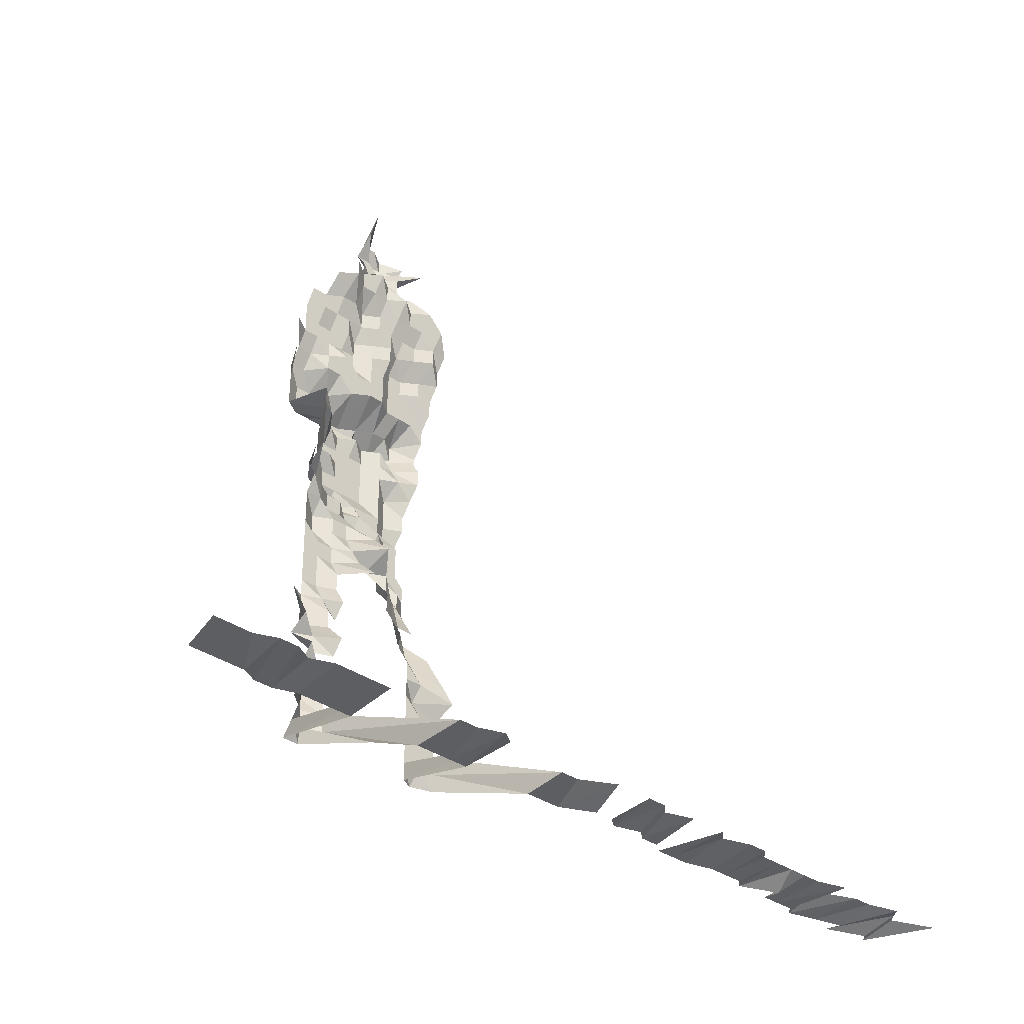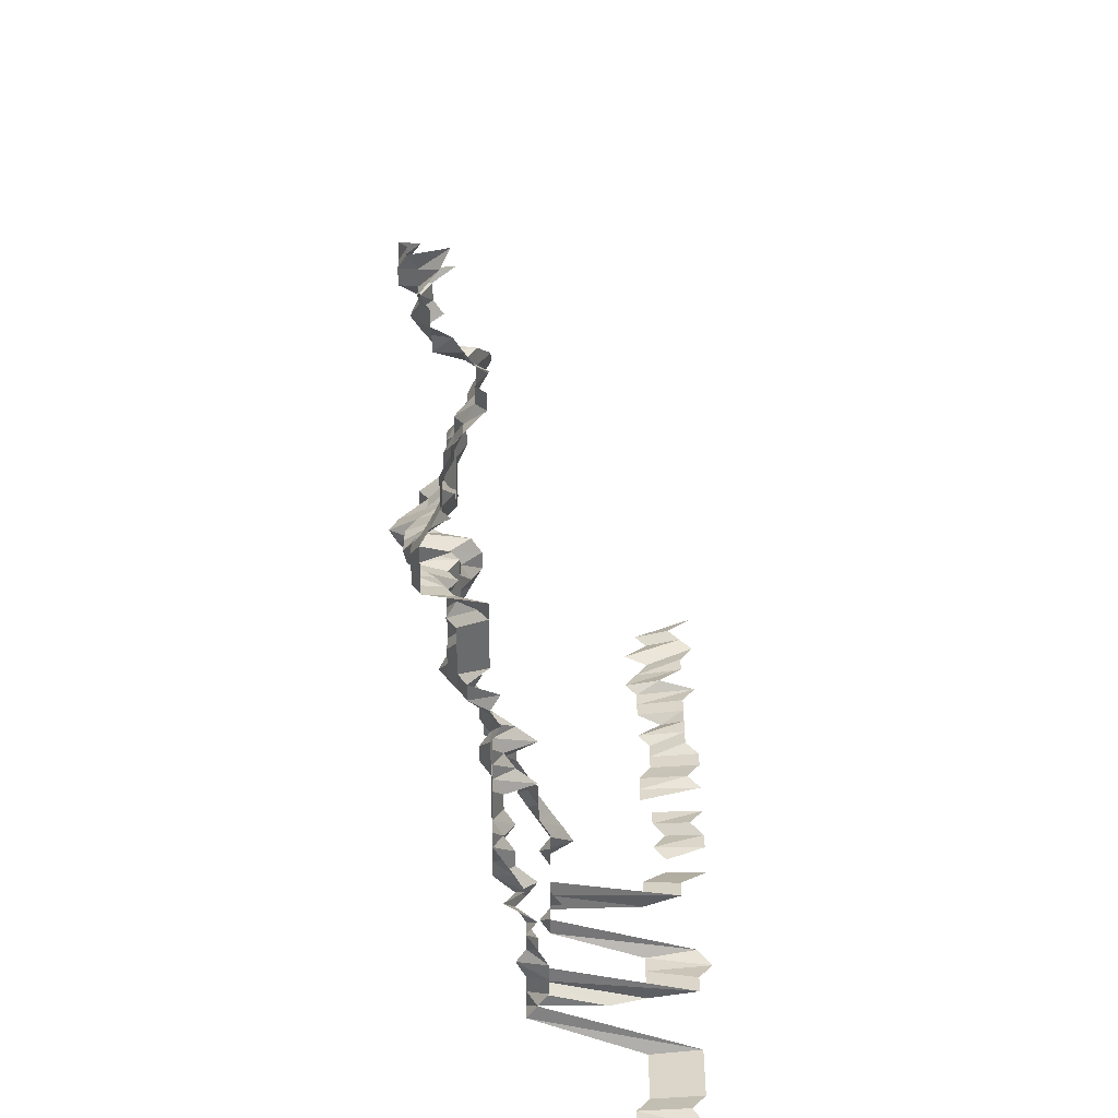
<metadata>
{"format":"obj","ext":"obj","renderer":"f3d","projection":"perspective","resolution":1024,"background":"white","views":[{"elev":-33.9,"azim":-43.7,"up":"+Y"},{"elev":32.9,"azim":-89.6,"up":"+Y"}]}
</metadata>
<code>
g default
v 0.2264 0.4352 1.309
v 0.2099 0.4385 1.319
v 0.1917 0.4385 1.319
v 0.179 0.4525 1.361
v 0.2482 0.4236 1.329
v 0.2264 0.4172 1.309
v 0.2083 0.4172 1.309
v 0.1932 0.4236 1.329
v 0.1776 0.4303 1.35
v 0.2445 0.3991 1.309
v 0.2299 0.4052 1.329
v 0.2083 0.3991 1.309
v 0.1932 0.4052 1.329
v 0.1748 0.4052 1.329
v 0.2542 0.3962 1.361
v 0.2318 0.3901 1.34
v 0.2115 0.3869 1.329
v 0.1932 0.3869 1.329
v 0.1762 0.3901 1.34
v 0.2318 0.3717 1.34
v 0.2099 0.3658 1.319
v 0.1932 0.3686 1.329
v 0.1762 0.3717 1.34
v 0.2335 0.3558 1.35
v 0.2115 0.3503 1.329
v 0.1948 0.3532 1.34
v 0.179 0.3587 1.361
v 0.2133 0.3347 1.34
v 0.1948 0.3347 1.34
v 0.1803 0.3425 1.371
v 0.2199 0.3262 1.382
v 0.1993 0.3236 1.371
v 0.1818 0.3262 1.382
v 0.1641 0.329 1.394
v 0.1436 0.3262 1.382
v 0.1256 0.329 1.394
v 0.2411 0.3098 1.394
v 0.2199 0.3071 1.382
v 0.2026 0.3098 1.394
v 0.1818 0.3071 1.382
v 0.1627 0.3071 1.382
v 0.1436 0.3071 1.382
v 0.1256 0.3098 1.394
v 0.1054 0.3071 1.382
v 0.2603 0.2906 1.394
v 0.239 0.2881 1.382
v 0.2199 0.2881 1.382
v 0.2009 0.2881 1.382
v 0.1803 0.2858 1.371
v 0.1602 0.2837 1.361
v 0.1425 0.2858 1.371
v 0.1235 0.2858 1.371
v 0.1038 0.2837 1.361
v 0.08504 0.2837 1.361
v 0.2772 0.269 1.382
v 0.2581 0.269 1.382
v 0.2371 0.2669 1.371
v 0.2182 0.2669 1.371
v 0.1993 0.2669 1.371
v 0.1803 0.2669 1.371
v 0.1602 0.265 1.361
v 0.1414 0.265 1.361
v 0.1226 0.265 1.361
v 0.1038 0.265 1.361
v 0.08435 0.2628 1.35
v 0.275 0.248 1.371
v 0.2581 0.25 1.382
v 0.2371 0.248 1.371
v 0.2166 0.2462 1.361
v 0.1993 0.248 1.371
v 0.179 0.2462 1.361
v 0.1589 0.2442 1.35
v 0.1414 0.2462 1.361
v 0.1216 0.2442 1.35
v 0.103 0.2442 1.35
v 0.08435 0.2442 1.35
v 0.275 0.2291 1.371
v 0.2542 0.2274 1.361
v 0.2335 0.2256 1.35
v 0.2148 0.2256 1.35
v 0.1993 0.2291 1.371
v 0.179 0.2274 1.361
v 0.1589 0.2256 1.35
v 0.1403 0.2256 1.35
v 0.1216 0.2256 1.35
v 0.103 0.2256 1.35
v 0.08435 0.2256 1.35
v 0.06625 0.2274 1.361
v 0.273 0.2087 1.361
v 0.2542 0.2087 1.361
v 0.2335 0.207 1.35
v 0.2148 0.207 1.35
v 0.1978 0.2087 1.361
v 0.179 0.2087 1.361
v 0.1589 0.207 1.35
v 0.1414 0.2087 1.361
v 0.1216 0.207 1.35
v 0.1022 0.2055 1.34
v 0.08373 0.2055 1.34
v 0.273 0.1899 1.361
v 0.2521 0.1884 1.35
v 0.2335 0.1884 1.35
v 0.2148 0.1884 1.35
v 0.1978 0.1899 1.361
v 0.179 0.1899 1.361
v 0.1602 0.1899 1.361
v 0.1403 0.1884 1.35
v 0.1216 0.1884 1.35
v 0.1014 0.1855 1.329
v 0.08304 0.1855 1.329
v 0.06625 0.1899 1.361
v 0.2708 0.1698 1.35
v 0.2521 0.1698 1.35
v 0.2335 0.1698 1.35
v 0.2148 0.1698 1.35
v 0.1978 0.1712 1.361
v 0.179 0.1712 1.361
v 0.1589 0.1698 1.35
v 0.1381 0.1671 1.329
v 0.1188 0.1659 1.319
v 0.1006 0.1659 1.319
v 0.08304 0.1671 1.329
v 0.2708 0.1512 1.35
v 0.2463 0.1477 1.319
v 0.2299 0.1488 1.329
v 0.2115 0.1488 1.329
v 0.1917 0.1477 1.319
v 0.1722 0.1466 1.309
v 0.1541 0.1466 1.309
v 0.136 0.1466 1.309
v 0.1188 0.1477 1.319
v 0.1006 0.1477 1.319
v 0.08304 0.1488 1.329
v 0.2688 0.1316 1.34
v 0.2463 0.1295 1.319
v 0.2247 0.1276 1.299
v 0.2053 0.1267 1.29
v 0.1902 0.1286 1.309
v 0.1722 0.1286 1.309
v 0.1541 0.1286 1.309
v 0.1371 0.1295 1.319
v 0.1188 0.1295 1.319
v 0.1006 0.1295 1.319
v 0.08304 0.1305 1.329
v 0.2688 0.1131 1.34
v 0.2463 0.1114 1.319
v 0.2264 0.1105 1.309
v 0.2067 0.1097 1.299
v 0.1902 0.1105 1.309
v 0.1722 0.1105 1.309
v 0.1553 0.1114 1.319
v 0.1392 0.1131 1.34
v 0.1216 0.114 1.35
v 0.1038 0.1149 1.361
v 0.0871 0.1177 1.394
v 0.2503 0.09466 1.34
v 0.2371 0.09685 1.371
v 0.2148 0.09537 1.35
v 0.1978 0.09615 1.361
v 0.1776 0.09537 1.35
v 0.1602 0.09615 1.361
v 0.1403 0.09537 1.35
v 0.1226 0.09615 1.361
v 0.1054 0.09763 1.382
v 0.0871 0.09848 1.394
v 0.239 0.07858 1.382
v 0.2166 0.07739 1.361
v 0.1978 0.07739 1.361
v 0.1776 0.07676 1.35
v 0.1589 0.07676 1.35
v 0.1403 0.07676 1.35
v 0.1216 0.07676 1.35
v 0.1038 0.07739 1.361
v 0.0871 0.07927 1.394
v 0.239 0.05954 1.382
v 0.2182 0.05906 1.371
v 0.1978 0.05863 1.361
v 0.1776 0.05816 1.35
v 0.1589 0.05816 1.35
v 0.1403 0.05816 1.35
v 0.1226 0.05863 1.361
v 0.1038 0.05863 1.361
v 0.0871 0.06005 1.394
v 0.2371 0.04017 1.371
v 0.2148 0.03955 1.35
v 0.1978 0.03988 1.361
v 0.1776 0.03955 1.35
v 0.1589 0.03955 1.35
v 0.1403 0.03955 1.35
v 0.1216 0.03955 1.35
v 0.1038 0.03988 1.361
v 0.0871 0.04084 1.394
v 0.2354 0.02112 1.361
v 0.2148 0.02095 1.35
v 0.1978 0.02112 1.361
v 0.1776 0.02095 1.35
v 0.1589 0.02095 1.35
v 0.1403 0.02095 1.35
v 0.1216 0.02095 1.35
v 0.1038 0.02112 1.361
v 0.08567 0.02128 1.371
v 0.06839 0.0218 1.405
v 0.2354 0.002364 1.361
v 0.2148 0.002345 1.35
v 0.1978 0.002364 1.361
v 0.179 0.002364 1.361
v 0.1602 0.002364 1.361
v 0.1392 0.002328 1.34
v 0.1216 0.002345 1.35
v 0.1038 0.002364 1.361
v 0.08567 0.002382 1.371
v 0.06785 0.002422 1.394
v 0.2335 -0.01626 1.35
v 0.2148 -0.01626 1.35
v 0.1978 -0.01639 1.361
v 0.179 -0.01639 1.361
v 0.1614 -0.01651 1.371
v 0.1414 -0.01639 1.361
v 0.1245 -0.01665 1.382
v 0.1054 -0.01665 1.382
v 0.0871 -0.01679 1.394
v 0.06839 -0.01692 1.405
v 0.2182 -0.03541 1.371
v 0.1993 -0.03541 1.371
v 0.1818 -0.03569 1.382
v 0.1602 -0.03515 1.361
v 0.1425 -0.03541 1.371
v 0.1245 -0.03569 1.382
v 0.1054 -0.03569 1.382
v 0.0871 -0.036 1.394
v 0.06785 -0.036 1.394
v 0.2182 -0.0543 1.371
v 0.1993 -0.0543 1.371
v 0.1803 -0.0543 1.371
v 0.1614 -0.0543 1.371
v 0.1449 -0.05521 1.394
v 0.1256 -0.05521 1.394
v 0.1064 -0.05521 1.394
v 0.08635 -0.05474 1.382
v 0.06785 -0.05521 1.394
v 0.2182 -0.07319 1.371
v 0.2009 -0.07378 1.382
v 0.1818 -0.07378 1.382
v 0.1641 -0.07442 1.394
v 0.1472 -0.07565 1.417
v 0.1256 -0.07442 1.394
v 0.1064 -0.07442 1.394
v 0.08635 -0.07378 1.382
v 0.06785 -0.07442 1.394
v 0.2199 -0.09283 1.382
v 0.2009 -0.09283 1.382
v 0.1818 -0.09283 1.382
v 0.1654 -0.09437 1.405
v 0.1496 -0.09672 1.44
v 0.1266 -0.09437 1.405
v 0.1064 -0.09363 1.394
v 0.0871 -0.09363 1.394
v 0.06785 -0.09363 1.394
v 0.2199 -0.1119 1.382
v 0.2026 -0.1128 1.394
v 0.1818 -0.1119 1.382
v 0.1668 -0.1147 1.417
v 0.146 -0.1137 1.405
v 0.1277 -0.1147 1.417
v 0.1064 -0.1128 1.394
v 0.0871 -0.1128 1.394
v 0.06785 -0.1128 1.394
v 0.2199 -0.1309 1.382
v 0.2026 -0.1321 1.394
v 0.1848 -0.1331 1.405
v 0.1668 -0.1342 1.417
v 0.1297 -0.1364 1.44
v 0.1072 -0.1331 1.405
v 0.0871 -0.1321 1.394
v 0.06785 -0.1321 1.394
v 0.2042 -0.1525 1.405
v 0.1848 -0.1525 1.405
v 0.1681 -0.155 1.428
v 0.1496 -0.1563 1.44
v 0.1072 -0.1525 1.405
v 0.0871 -0.1513 1.394
v 0.06785 -0.1513 1.394
v 0.2059 -0.1733 1.417
v 0.1864 -0.1733 1.417
v 0.1681 -0.1746 1.428
v 0.1496 -0.1761 1.44
v 0.1081 -0.1733 1.417
v 0.08779 -0.1718 1.405
v 0.06785 -0.1705 1.394
v 0.04899 -0.1718 1.405
v 0.1864 -0.1928 1.417
v 0.1695 -0.1959 1.44
v 0.1072 -0.1912 1.405
v 0.08854 -0.1928 1.417
v 0.06785 -0.1897 1.394
v 0.04941 -0.1928 1.417
v 0.2093 -0.2158 1.44
v 0.1878 -0.214 1.428
v 0.1695 -0.2158 1.44
v 0.08854 -0.2123 1.417
v 0.06785 -0.2089 1.394
v 0.04979 -0.214 1.428
v 0.211 -0.2376 1.452
v 0.1894 -0.2356 1.44
v 0.1709 -0.2376 1.452
v 0.08998 -0.2356 1.44
v 0.06897 -0.2319 1.417
v 0.04899 -0.2299 1.405
v 0.2129 -0.2599 1.465
v 0.191 -0.2576 1.452
v 0.1709 -0.2576 1.452
v 0.08923 -0.2534 1.428
v 0.06897 -0.2514 1.417
v 0.05021 -0.2555 1.44
v 0.2147 -0.2824 1.477
v 0.1894 -0.2753 1.44
v 0.1709 -0.2776 1.452
v 0.06951 -0.273 1.428
v 0.04979 -0.273 1.428
v 0.03032 -0.2753 1.44
v 0.211 -0.2976 1.452
v 0.191 -0.2976 1.452
v 0.1709 -0.2976 1.452
v 0.08923 -0.2927 1.428
v 0.07009 -0.2952 1.44
v 0.04979 -0.2927 1.428
v 0.03058 -0.2976 1.452
v 0.211 -0.3176 1.452
v 0.191 -0.3176 1.452
v 0.1709 -0.3176 1.452
v 0.1522 -0.3205 1.465
v 0.07009 -0.315 1.44
v 0.04941 -0.31 1.417
v 0.03058 -0.3176 1.452
v 0.211 -0.3377 1.452
v 0.191 -0.3377 1.452
v 0.1709 -0.3377 1.452
v 0.07009 -0.3349 1.44
v 0.04979 -0.3321 1.428
v 0.03058 -0.3377 1.452
v 0.8226 -0.4018 1.631
v 0.7849 -0.3941 1.6
v 0.7699 -0.3978 1.615
v 0.755 -0.4018 1.631
v 0.7253 -0.3978 1.615
v 0.703 -0.3978 1.615
v 0.6685 -0.3907 1.586
v 0.665 -0.4018 1.631
v 0.6361 -0.3978 1.615
v 0.6138 -0.3978 1.615
v 0.5915 -0.3978 1.615
v 0.5692 -0.3978 1.615
v 0.5469 -0.3978 1.615
v 0.5298 -0.4018 1.631
v 0.5073 -0.4018 1.631
v 0.48 -0.3978 1.615
v 0.4623 -0.4018 1.631
v 0.4172 -0.4018 1.631
v 0.3908 -0.3978 1.615
v 0.3722 -0.4018 1.631
v 0.3497 -0.4018 1.631
v 0.3046 -0.4018 1.631
v 0.2767 -0.3941 1.6
v 0.2546 -0.3941 1.6
v 0.211 -0.3577 1.452
v 0.191 -0.3577 1.452
v 0.1709 -0.3577 1.452
v 0.1678 -0.3978 1.615
v 0.147 -0.4018 1.631
v 0.1232 -0.3978 1.615
v 0.1009 -0.3978 1.615
v 0.07009 -0.3547 1.44
v 0.04979 -0.3518 1.428
v 0.03032 -0.3547 1.44
v 0.01171 -0.3978 1.615
v -0.01059 -0.3978 1.615
v -0.03289 -0.3978 1.615
v -0.05519 -0.3978 1.615
v -0.07677 -0.3941 1.6
v -0.09979 -0.3978 1.615
v -0.1221 -0.3978 1.615
v -0.1431 -0.3941 1.6
v -0.1651 -0.3941 1.6
v -0.1872 -0.3941 1.6
v 0.7853 -0.405 1.557
v 0.7707 -0.4086 1.571
v 0.7356 -0.4013 1.543
v 0.7273 -0.4086 1.571
v 0.6993 -0.405 1.557
v 0.6717 -0.4013 1.543
v 0.6563 -0.405 1.557
v 0.6348 -0.405 1.557
v 0.6133 -0.405 1.557
v 0.6028 -0.4125 1.586
v 0.5703 -0.405 1.557
v 0.5537 -0.4086 1.571
v 0.532 -0.4086 1.571
v 0.5103 -0.4086 1.571
v 0.4843 -0.405 1.557
v 0.4628 -0.405 1.557
v 0.4413 -0.405 1.557
v 0.4236 -0.4086 1.571
v 0.4019 -0.4086 1.571
v 0.3838 -0.4125 1.586
v 0.3585 -0.4086 1.571
v 0.34 -0.4125 1.586
v 0.3181 -0.4125 1.586
v 0.2908 -0.405 1.557
v 0.2693 -0.405 1.557
v 0.2478 -0.405 1.557
v 0.211 -0.3777 1.452
v 0.1894 -0.3746 1.44
v 0.1709 -0.3777 1.452
v 0.1618 -0.405 1.557
v 0.1403 -0.405 1.557
v 0.1188 -0.405 1.557
v 0.09729 -0.405 1.557
v 0.07379 -0.3943 1.516
v 0.04979 -0.3714 1.428
v 0.03007 -0.3714 1.428
v 0.01129 -0.405 1.557
v -0.01021 -0.405 1.557
v -0.03171 -0.405 1.557
v -0.05321 -0.405 1.557
v -0.07404 -0.4013 1.543
v -0.09535 -0.4013 1.543
v -0.1177 -0.405 1.557
v -0.1392 -0.405 1.557
v -0.1607 -0.405 1.557
v -0.1822 -0.405 1.557
g save_OBJ_Seq_Mesh1
f 6 1 5
f 1 6 2
f 7 2 6
f 2 7 3
f 8 3 7
f 3 8 4
f 9 4 8
f 5 10 6
f 11 6 10
f 6 11 7
f 12 7 11
f 7 12 8
f 13 8 12
f 8 13 9
f 14 9 13
f 10 15 11
f 16 11 15
f 11 16 12
f 17 12 16
f 12 17 13
f 18 13 17
f 13 18 14
f 19 14 18
f 16 20 17
f 21 17 20
f 17 21 18
f 22 18 21
f 18 22 19
f 23 19 22
f 20 24 21
f 25 21 24
f 21 25 22
f 26 22 25
f 22 26 23
f 27 23 26
f 25 28 26
f 29 26 28
f 26 29 27
f 30 27 29
f 28 31 29
f 32 29 31
f 29 32 30
f 33 30 32
f 38 31 37
f 31 38 32
f 39 32 38
f 32 39 33
f 40 33 39
f 33 40 34
f 41 34 40
f 34 41 35
f 42 35 41
f 35 42 36
f 43 36 42
f 46 37 45
f 37 46 38
f 47 38 46
f 38 47 39
f 48 39 47
f 39 48 40
f 49 40 48
f 40 49 41
f 50 41 49
f 41 50 42
f 51 42 50
f 42 51 43
f 52 43 51
f 43 52 44
f 53 44 52
f 56 45 55
f 45 56 46
f 57 46 56
f 46 57 47
f 58 47 57
f 47 58 48
f 59 48 58
f 48 59 49
f 60 49 59
f 49 60 50
f 61 50 60
f 50 61 51
f 62 51 61
f 51 62 52
f 63 52 62
f 52 63 53
f 64 53 63
f 53 64 54
f 65 54 64
f 55 66 56
f 67 56 66
f 56 67 57
f 68 57 67
f 57 68 58
f 69 58 68
f 58 69 59
f 70 59 69
f 59 70 60
f 71 60 70
f 60 71 61
f 72 61 71
f 61 72 62
f 73 62 72
f 62 73 63
f 74 63 73
f 63 74 64
f 75 64 74
f 64 75 65
f 76 65 75
f 66 77 67
f 78 67 77
f 67 78 68
f 79 68 78
f 68 79 69
f 80 69 79
f 69 80 70
f 81 70 80
f 70 81 71
f 82 71 81
f 71 82 72
f 83 72 82
f 72 83 73
f 84 73 83
f 73 84 74
f 85 74 84
f 74 85 75
f 86 75 85
f 75 86 76
f 87 76 86
f 77 89 78
f 90 78 89
f 78 90 79
f 91 79 90
f 79 91 80
f 92 80 91
f 80 92 81
f 93 81 92
f 81 93 82
f 94 82 93
f 82 94 83
f 95 83 94
f 83 95 84
f 96 84 95
f 84 96 85
f 97 85 96
f 85 97 86
f 98 86 97
f 86 98 87
f 99 87 98
f 87 99 88
f 89 100 90
f 101 90 100
f 90 101 91
f 102 91 101
f 91 102 92
f 103 92 102
f 92 103 93
f 104 93 103
f 93 104 94
f 105 94 104
f 94 105 95
f 106 95 105
f 95 106 96
f 107 96 106
f 96 107 97
f 108 97 107
f 97 108 98
f 109 98 108
f 98 109 99
f 110 99 109
f 100 112 101
f 113 101 112
f 101 113 102
f 114 102 113
f 102 114 103
f 115 103 114
f 103 115 104
f 116 104 115
f 104 116 105
f 117 105 116
f 105 117 106
f 118 106 117
f 106 118 107
f 119 107 118
f 107 119 108
f 120 108 119
f 108 120 109
f 121 109 120
f 109 121 110
f 122 110 121
f 110 122 111
f 112 123 113
f 124 113 123
f 113 124 114
f 125 114 124
f 114 125 115
f 126 115 125
f 115 126 116
f 127 116 126
f 116 127 117
f 128 117 127
f 117 128 118
f 129 118 128
f 118 129 119
f 130 119 129
f 119 130 120
f 131 120 130
f 120 131 121
f 132 121 131
f 121 132 122
f 133 122 132
f 123 134 124
f 135 124 134
f 124 135 125
f 136 125 135
f 125 136 126
f 137 126 136
f 126 137 127
f 138 127 137
f 127 138 128
f 139 128 138
f 128 139 129
f 140 129 139
f 129 140 130
f 141 130 140
f 130 141 131
f 142 131 141
f 131 142 132
f 143 132 142
f 132 143 133
f 144 133 143
f 134 145 135
f 146 135 145
f 135 146 136
f 147 136 146
f 136 147 137
f 148 137 147
f 137 148 138
f 149 138 148
f 138 149 139
f 150 139 149
f 139 150 140
f 151 140 150
f 140 151 141
f 152 141 151
f 141 152 142
f 153 142 152
f 142 153 143
f 154 143 153
f 143 154 144
f 155 144 154
f 146 156 147
f 157 147 156
f 147 157 148
f 158 148 157
f 148 158 149
f 159 149 158
f 149 159 150
f 160 150 159
f 150 160 151
f 161 151 160
f 151 161 152
f 162 152 161
f 152 162 153
f 163 153 162
f 153 163 154
f 164 154 163
f 154 164 155
f 165 155 164
f 157 166 158
f 167 158 166
f 158 167 159
f 168 159 167
f 159 168 160
f 169 160 168
f 160 169 161
f 170 161 169
f 161 170 162
f 171 162 170
f 162 171 163
f 172 163 171
f 163 172 164
f 173 164 172
f 164 173 165
f 174 165 173
f 166 175 167
f 176 167 175
f 167 176 168
f 177 168 176
f 168 177 169
f 178 169 177
f 169 178 170
f 179 170 178
f 170 179 171
f 180 171 179
f 171 180 172
f 181 172 180
f 172 181 173
f 182 173 181
f 173 182 174
f 183 174 182
f 175 184 176
f 185 176 184
f 176 185 177
f 186 177 185
f 177 186 178
f 187 178 186
f 178 187 179
f 188 179 187
f 179 188 180
f 189 180 188
f 180 189 181
f 190 181 189
f 181 190 182
f 191 182 190
f 182 191 183
f 192 183 191
f 184 193 185
f 194 185 193
f 185 194 186
f 195 186 194
f 186 195 187
f 196 187 195
f 187 196 188
f 197 188 196
f 188 197 189
f 198 189 197
f 189 198 190
f 199 190 198
f 190 199 191
f 200 191 199
f 191 200 192
f 201 192 200
f 193 203 194
f 204 194 203
f 194 204 195
f 205 195 204
f 195 205 196
f 206 196 205
f 196 206 197
f 207 197 206
f 197 207 198
f 208 198 207
f 198 208 199
f 209 199 208
f 199 209 200
f 210 200 209
f 200 210 201
f 211 201 210
f 201 211 202
f 212 202 211
f 203 213 204
f 214 204 213
f 204 214 205
f 215 205 214
f 205 215 206
f 216 206 215
f 206 216 207
f 217 207 216
f 207 217 208
f 218 208 217
f 208 218 209
f 219 209 218
f 209 219 210
f 220 210 219
f 210 220 211
f 221 211 220
f 211 221 212
f 222 212 221
f 214 223 215
f 224 215 223
f 215 224 216
f 225 216 224
f 216 225 217
f 226 217 225
f 217 226 218
f 227 218 226
f 218 227 219
f 228 219 227
f 219 228 220
f 229 220 228
f 220 229 221
f 230 221 229
f 221 230 222
f 231 222 230
f 223 232 224
f 233 224 232
f 224 233 225
f 234 225 233
f 225 234 226
f 235 226 234
f 226 235 227
f 236 227 235
f 227 236 228
f 237 228 236
f 228 237 229
f 238 229 237
f 229 238 230
f 239 230 238
f 230 239 231
f 240 231 239
f 232 241 233
f 242 233 241
f 233 242 234
f 243 234 242
f 234 243 235
f 244 235 243
f 235 244 236
f 245 236 244
f 236 245 237
f 246 237 245
f 237 246 238
f 247 238 246
f 238 247 239
f 248 239 247
f 239 248 240
f 249 240 248
f 241 250 242
f 251 242 250
f 242 251 243
f 252 243 251
f 243 252 244
f 253 244 252
f 244 253 245
f 254 245 253
f 245 254 246
f 255 246 254
f 246 255 247
f 256 247 255
f 247 256 248
f 257 248 256
f 248 257 249
f 258 249 257
f 250 259 251
f 260 251 259
f 251 260 252
f 261 252 260
f 252 261 253
f 262 253 261
f 253 262 254
f 263 254 262
f 254 263 255
f 264 255 263
f 255 264 256
f 265 256 264
f 256 265 257
f 266 257 265
f 257 266 258
f 267 258 266
f 259 268 260
f 269 260 268
f 260 269 261
f 270 261 269
f 261 270 262
f 271 262 270
f 262 271 263
f 264 272 265
f 273 265 272
f 265 273 266
f 274 266 273
f 266 274 267
f 275 267 274
f 269 276 270
f 277 270 276
f 270 277 271
f 278 271 277
f 273 280 274
f 281 274 280
f 274 281 275
f 282 275 281
f 276 283 277
f 284 277 283
f 277 284 278
f 285 278 284
f 278 285 279
f 286 279 285
f 280 287 281
f 288 281 287
f 281 288 282
f 289 282 288
f 284 291 285
f 292 285 291
f 285 292 286
f 287 293 288
f 294 288 293
f 288 294 289
f 295 289 294
f 289 295 290
f 296 290 295
f 298 291 297
f 291 298 292
f 299 292 298
f 294 300 295
f 301 295 300
f 295 301 296
f 302 296 301
f 297 303 298
f 304 298 303
f 298 304 299
f 305 299 304
f 300 306 301
f 307 301 306
f 301 307 302
f 308 302 307
f 303 309 304
f 310 304 309
f 304 310 305
f 311 305 310
f 306 312 307
f 313 307 312
f 307 313 308
f 314 308 313
f 309 315 310
f 316 310 315
f 310 316 311
f 317 311 316
f 313 318 314
f 319 314 318
f 315 321 316
f 322 316 321
f 316 322 317
f 323 317 322
f 325 318 324
f 318 325 319
f 326 319 325
f 319 326 320
f 327 320 326
f 321 328 322
f 329 322 328
f 322 329 323
f 330 323 329
f 325 332 326
f 333 326 332
f 326 333 327
f 334 327 333
f 328 335 329
f 336 329 335
f 329 336 330
f 337 330 336
f 330 337 331
f 332 338 333
f 339 333 338
f 333 339 334
f 340 334 339
f 365 335 364
f 335 365 336
f 366 336 365
f 336 366 337
f 367 337 366
f 372 338 371
f 338 372 339
f 373 339 372
f 339 373 340
f 374 340 373
f 341 385 342
f 386 342 385
f 342 386 343
f 387 343 386
f 343 387 344
f 388 344 387
f 344 388 345
f 389 345 388
f 345 389 346
f 390 346 389
f 346 390 347
f 391 347 390
f 347 391 348
f 392 348 391
f 348 392 349
f 393 349 392
f 349 393 350
f 394 350 393
f 350 394 351
f 395 351 394
f 351 395 352
f 396 352 395
f 352 396 353
f 397 353 396
f 353 397 354
f 398 354 397
f 354 398 355
f 399 355 398
f 355 399 356
f 400 356 399
f 356 400 357
f 401 357 400
f 403 358 402
f 358 403 359
f 404 359 403
f 359 404 360
f 405 360 404
f 360 405 361
f 406 361 405
f 408 362 407
f 362 408 363
f 409 363 408
f 363 409 364
f 410 364 409
f 364 410 365
f 411 365 410
f 365 411 366
f 412 366 411
f 366 412 367
f 413 367 412
f 367 413 368
f 414 368 413
f 368 414 369
f 415 369 414
f 369 415 370
f 416 370 415
f 370 416 371
f 417 371 416
f 371 417 372
f 418 372 417
f 372 418 373
f 419 373 418
f 373 419 374
f 420 374 419
f 374 420 375
f 421 375 420
f 375 421 376
f 422 376 421
f 376 422 377
f 423 377 422
f 377 423 378
f 424 378 423
f 378 424 379
f 425 379 424
f 379 425 380
f 426 380 425
f 380 426 381
f 427 381 426
f 381 427 382
f 428 382 427
f 382 428 383
f 429 383 428
f 383 429 384
f 430 384 429

</code>
